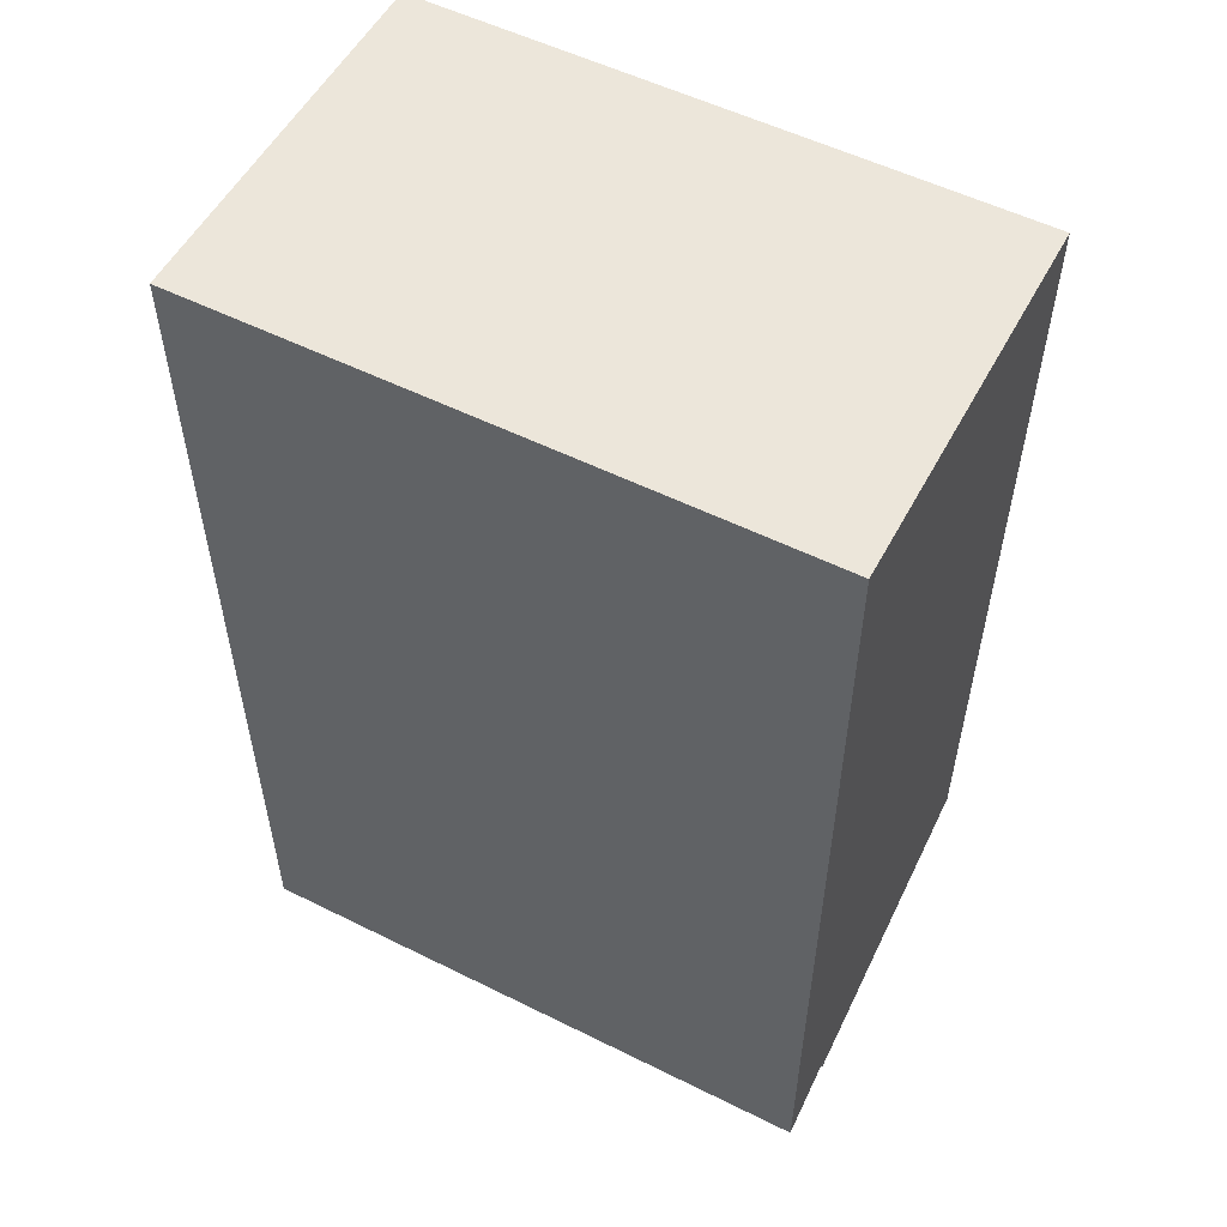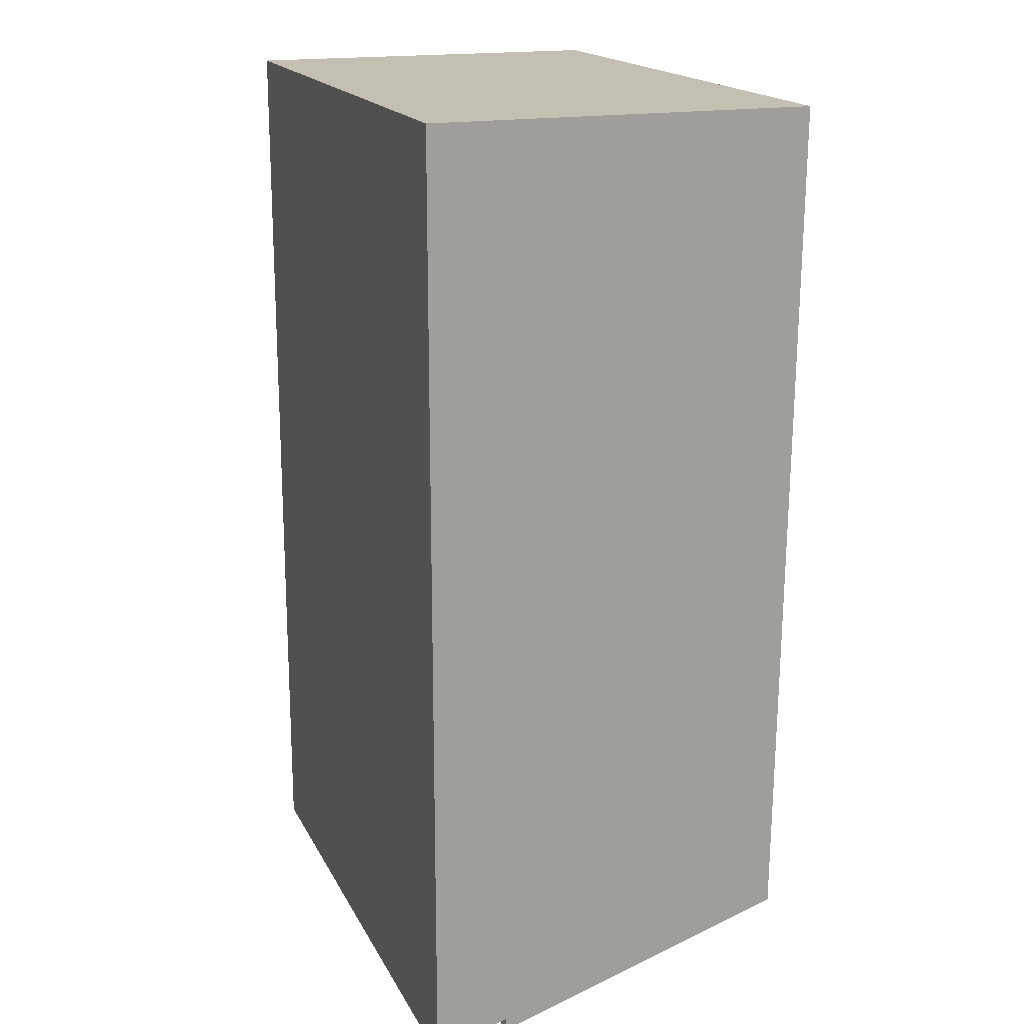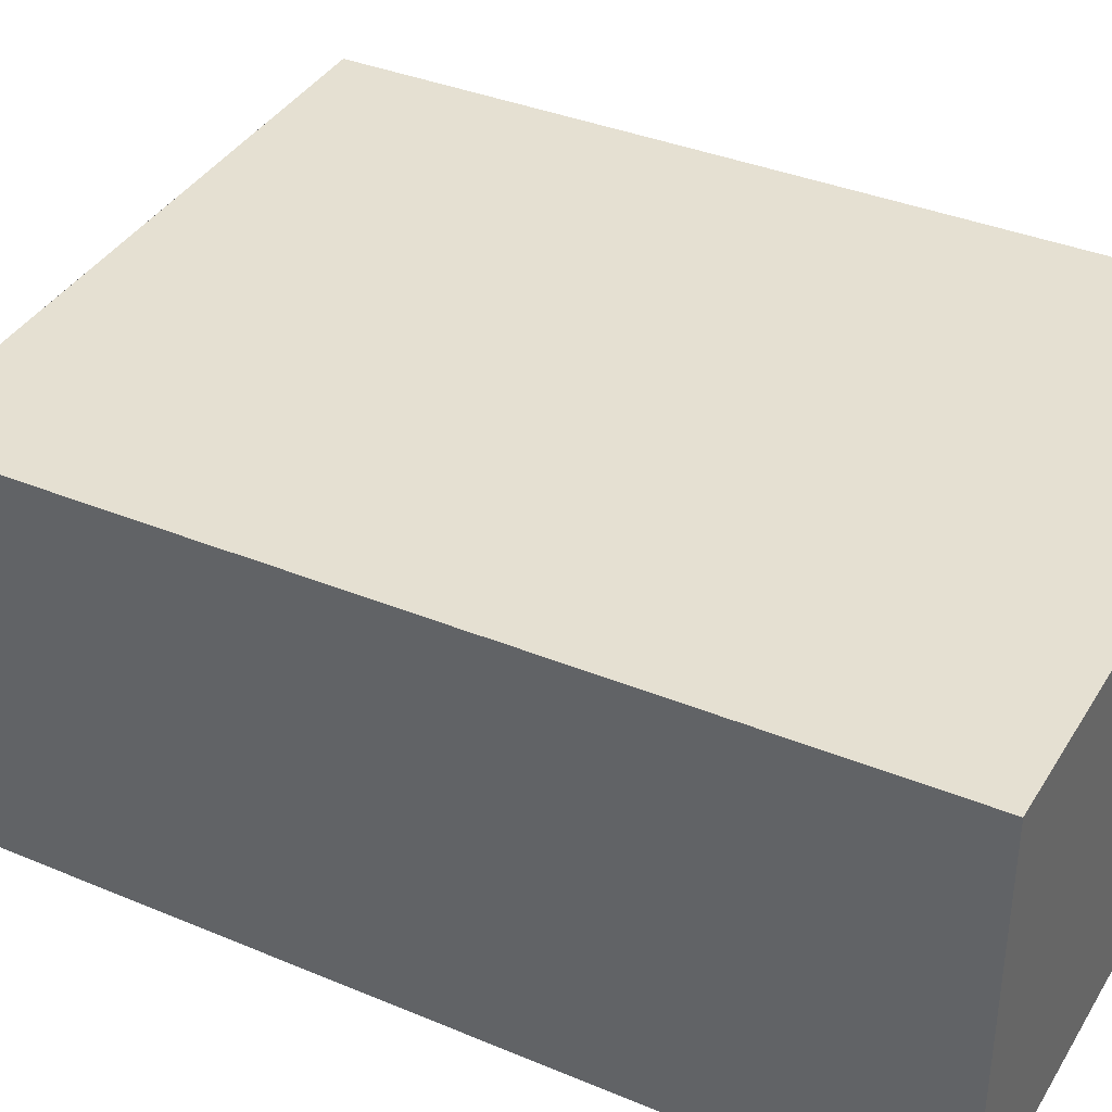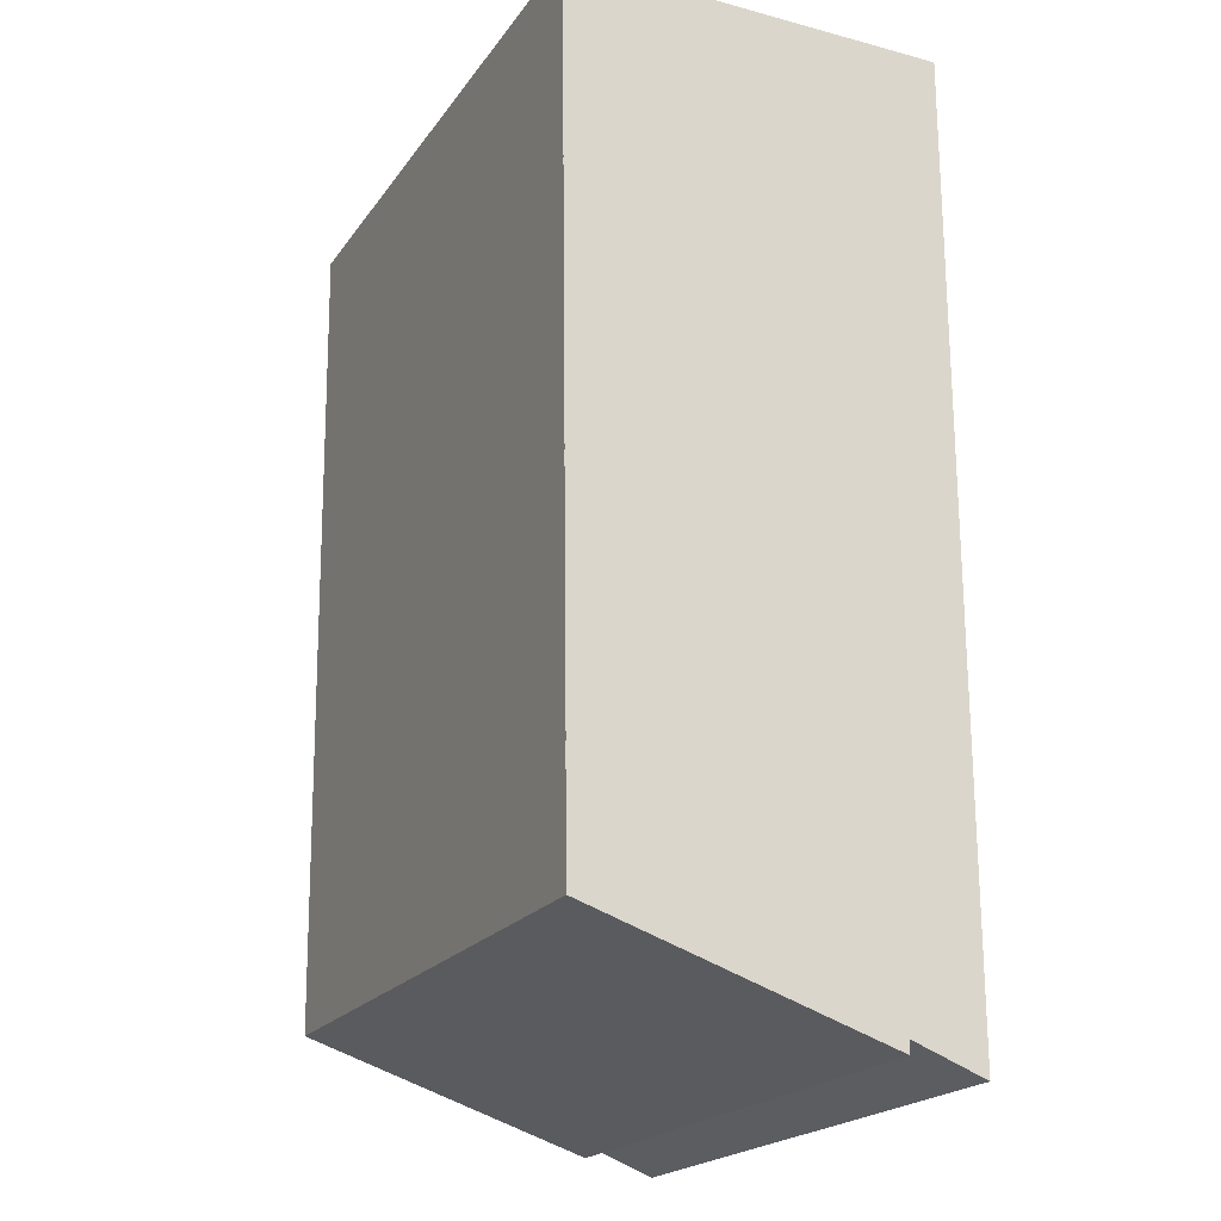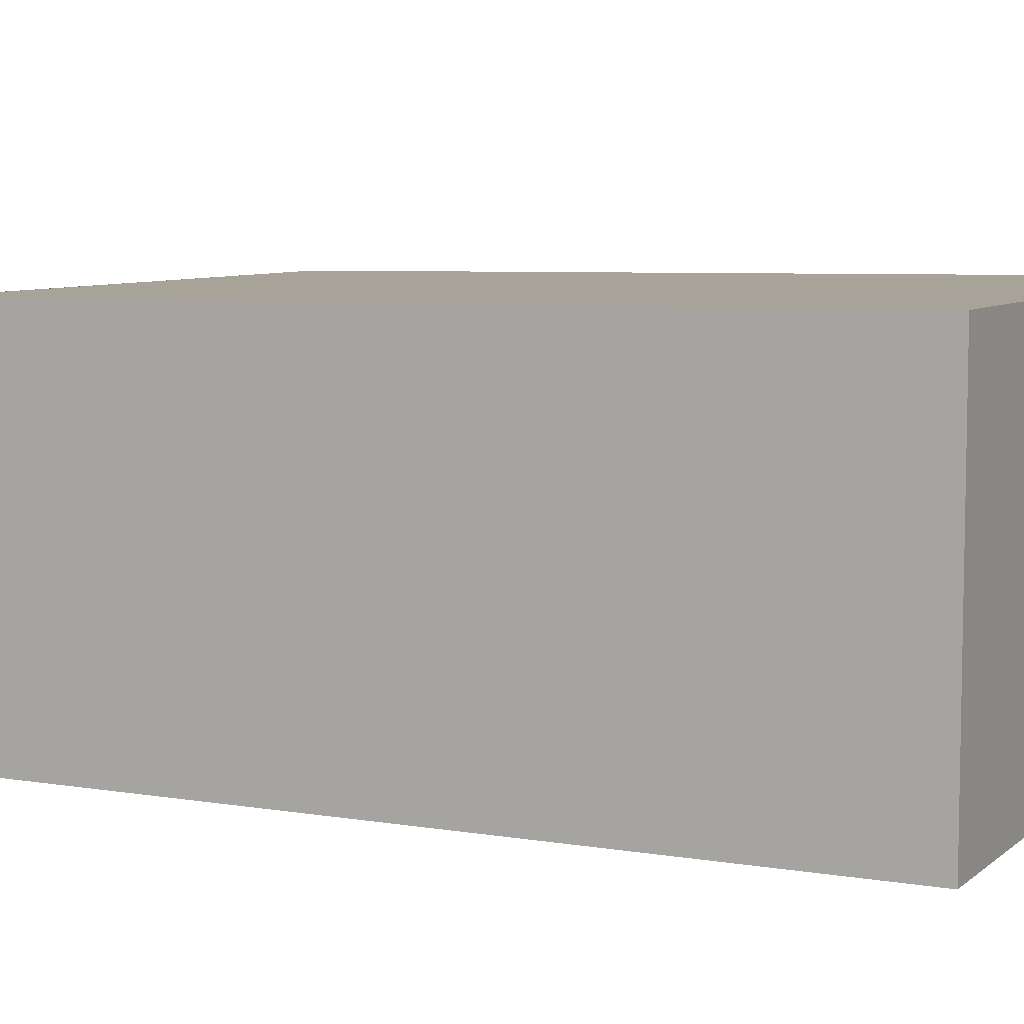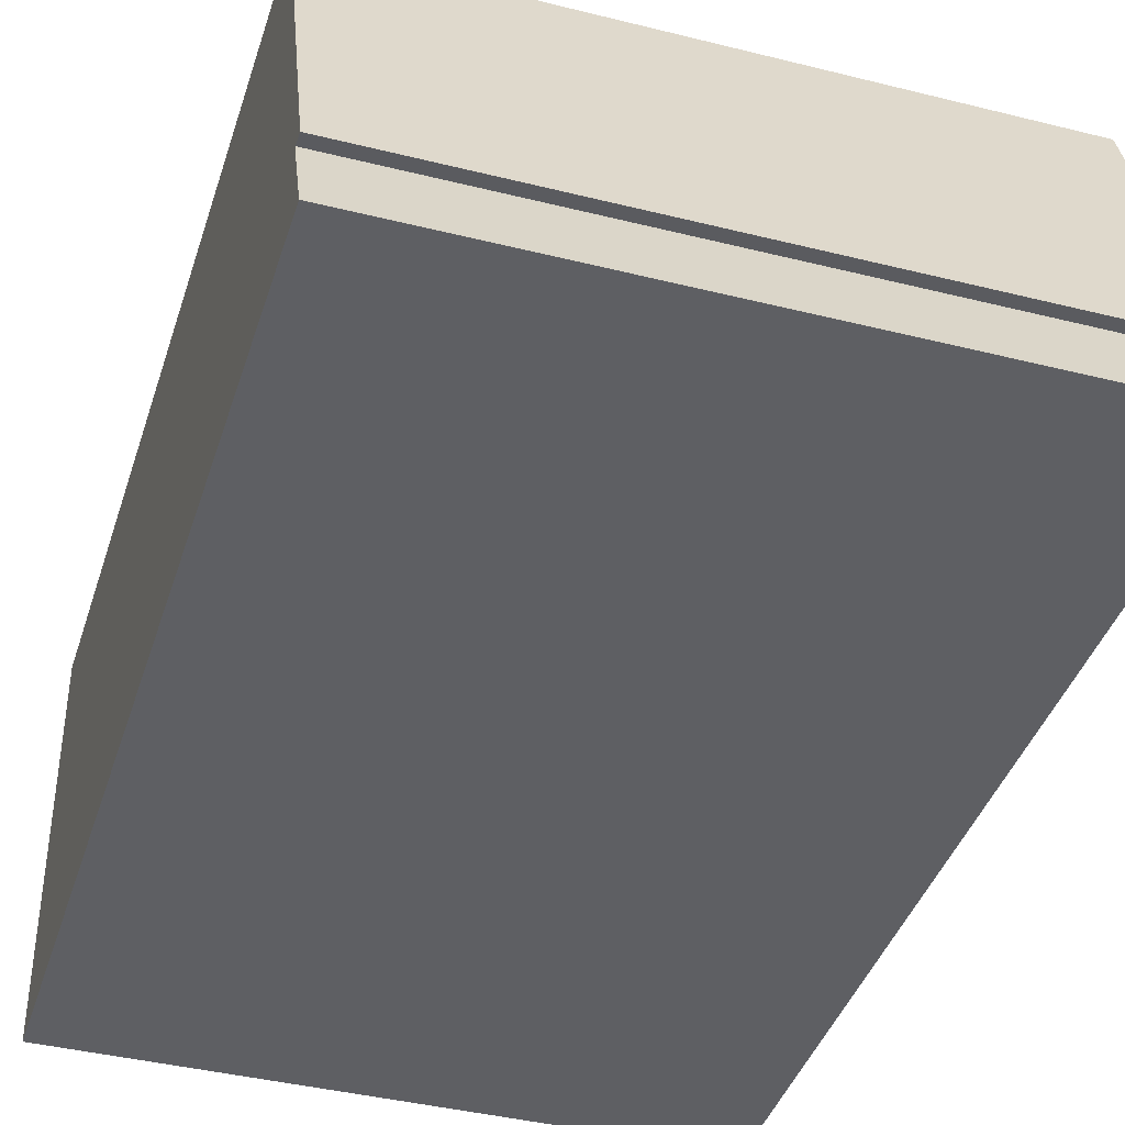
<metadata>
{"format":"obj","ext":"obj","renderer":"f3d","projection":"perspective","resolution":1024,"background":"white","views":[{"elev":54.4,"azim":27.8,"up":"+Z"},{"elev":17.9,"azim":70.2,"up":"+Z"},{"elev":38.2,"azim":-61.9,"up":"+Y"},{"elev":-20.9,"azim":-115.4,"up":"+Z"},{"elev":7.1,"azim":-64.0,"up":"+Y"},{"elev":-40.5,"azim":162.9,"up":"+Y"}]}
</metadata>
<code>
o cube_selection_selection_selection_selection_selection_selection
v 7.5e-06 0 -0.0625
v 1 8.688e-05 -0.06196
v 1 8.688e-05 1.501
v 6.25e-06 0 1.5
v -1.25e-06 0.125 1.5
v 1 0.1251 1.501
v 1 0.6272 1.501
v -1.25e-06 0.6272 1.5
v 1 0.1251 -0.01508
v 0 0.125 -0.01562
v 1 0.6117 0.1221
v -0.0001475 0.6114 0.1215
v -1.25e-06 0.6116 0.1215
v 1 0.1219 -0.03763
v -5.625e-06 0.1218 -0.03818
f 1 2 3 4
f 5 6 7 8
f 6 3 2 9
f 9 2 1 10
f 10 1 4 5
f 5 4 3 6
f 8 7 11 12
f 13 11 14 15
f 15 14 9 10
f 5 8 13 15
f 14 11 7 6

</code>
